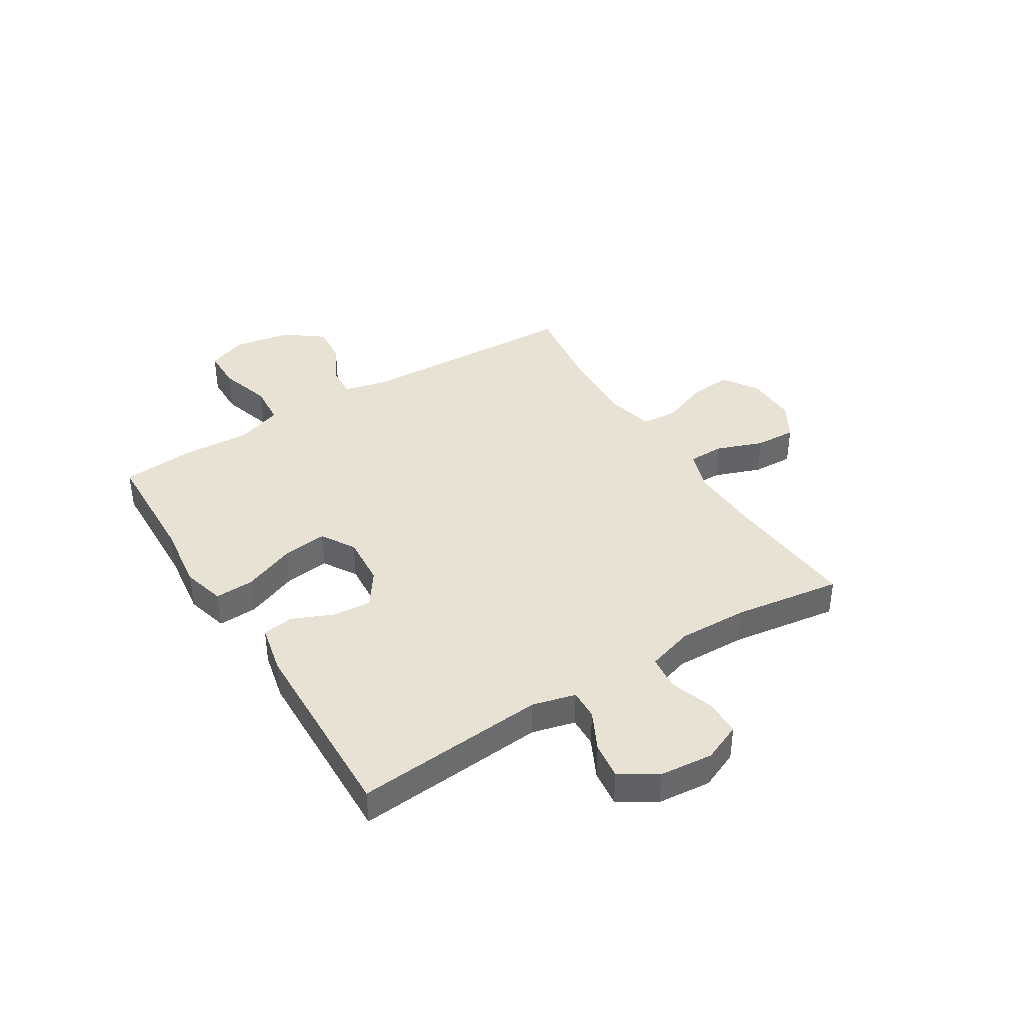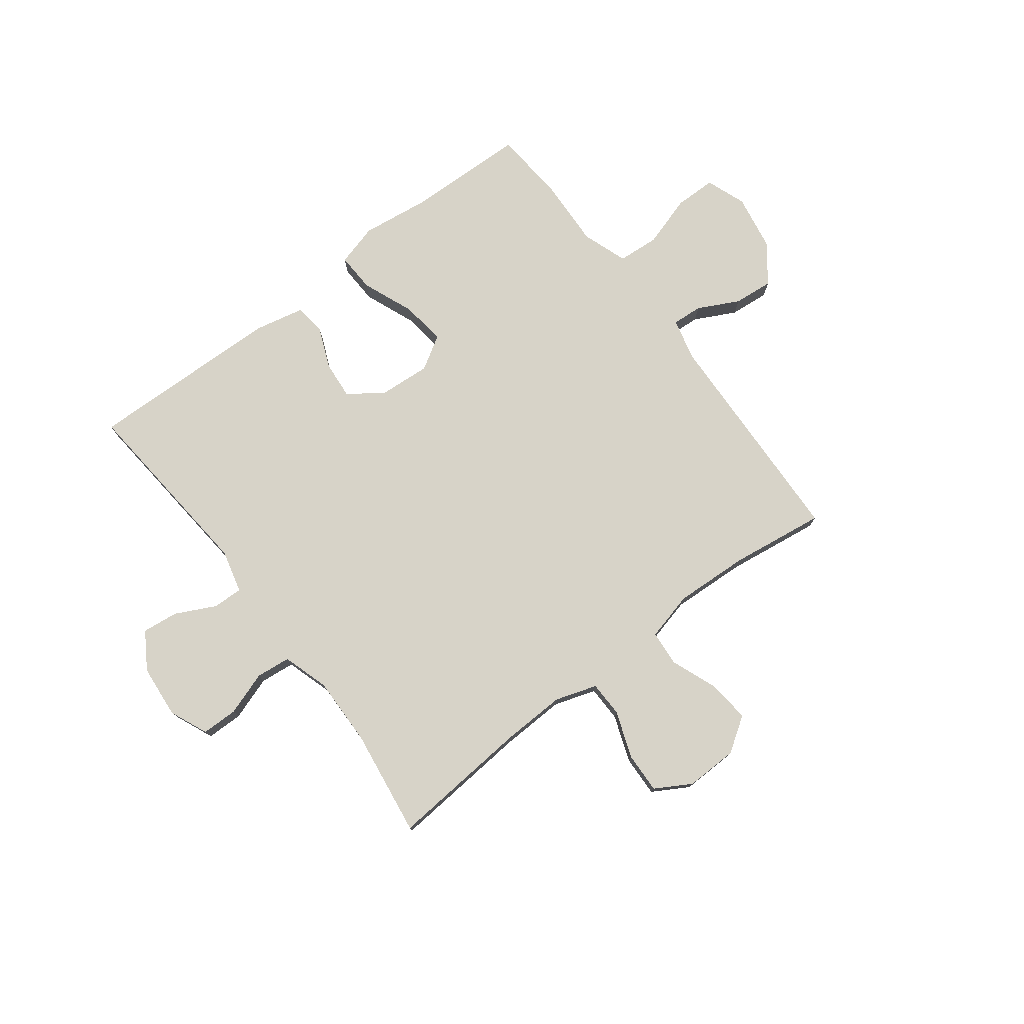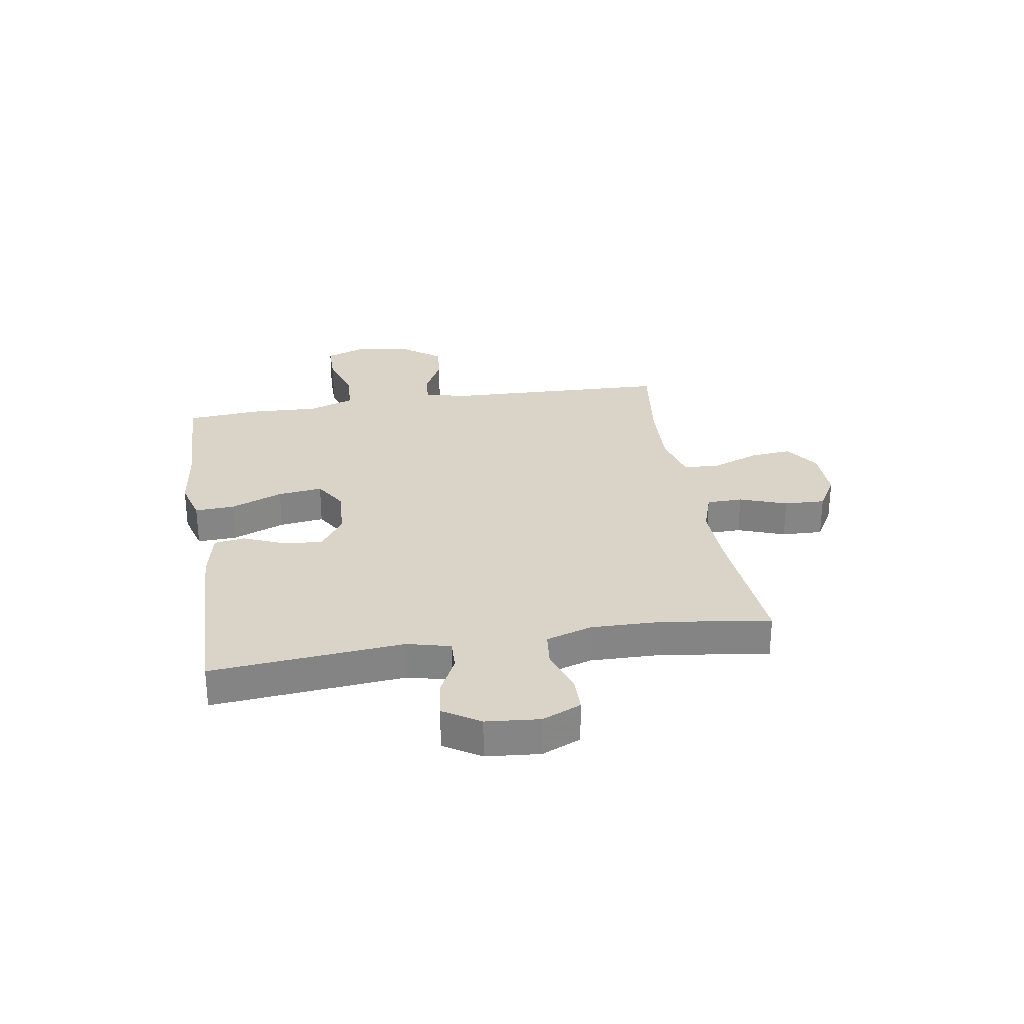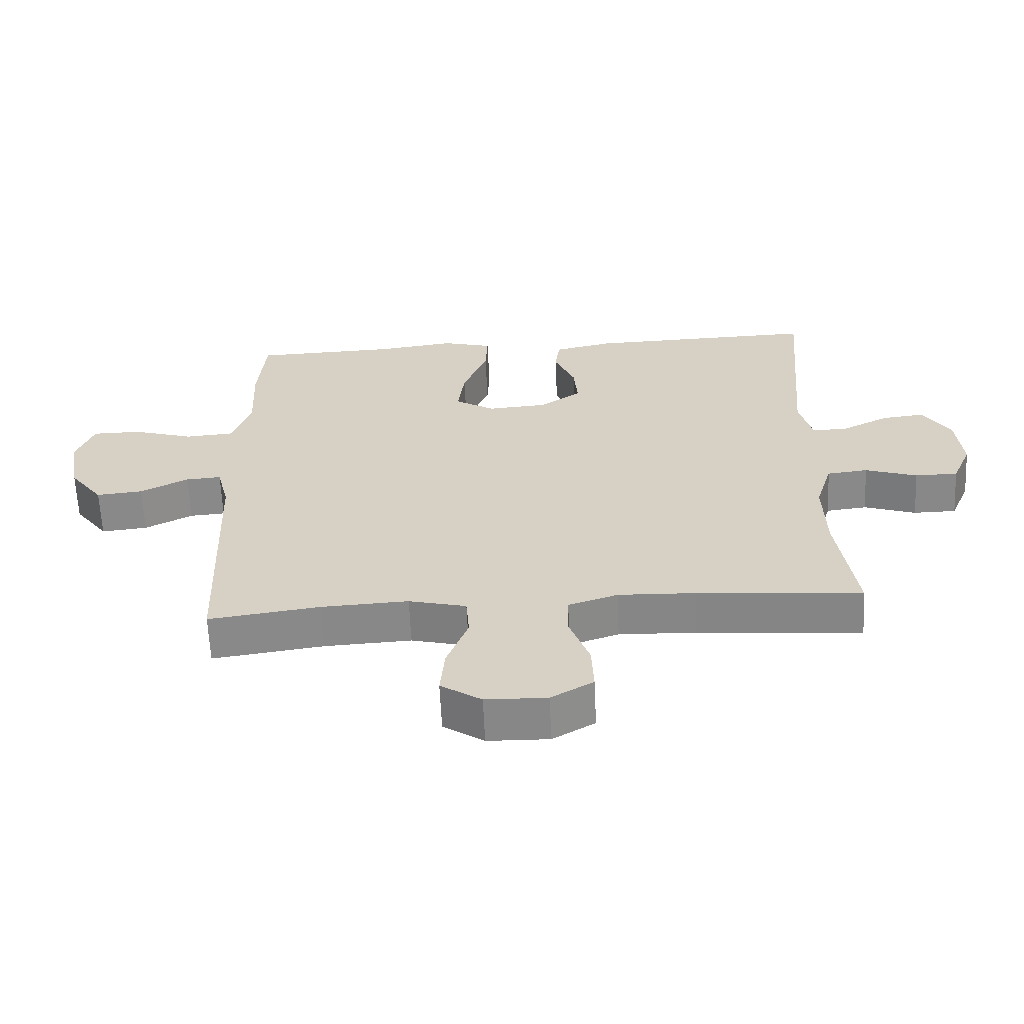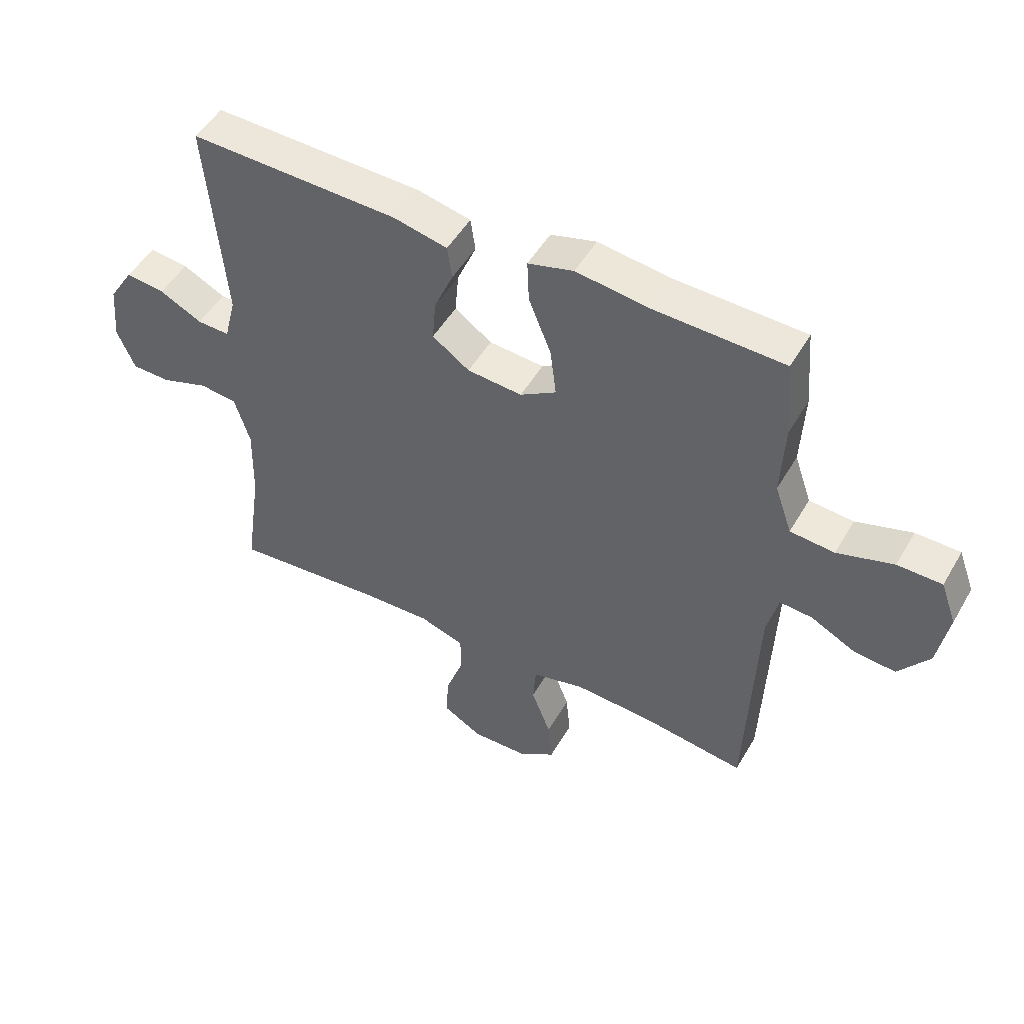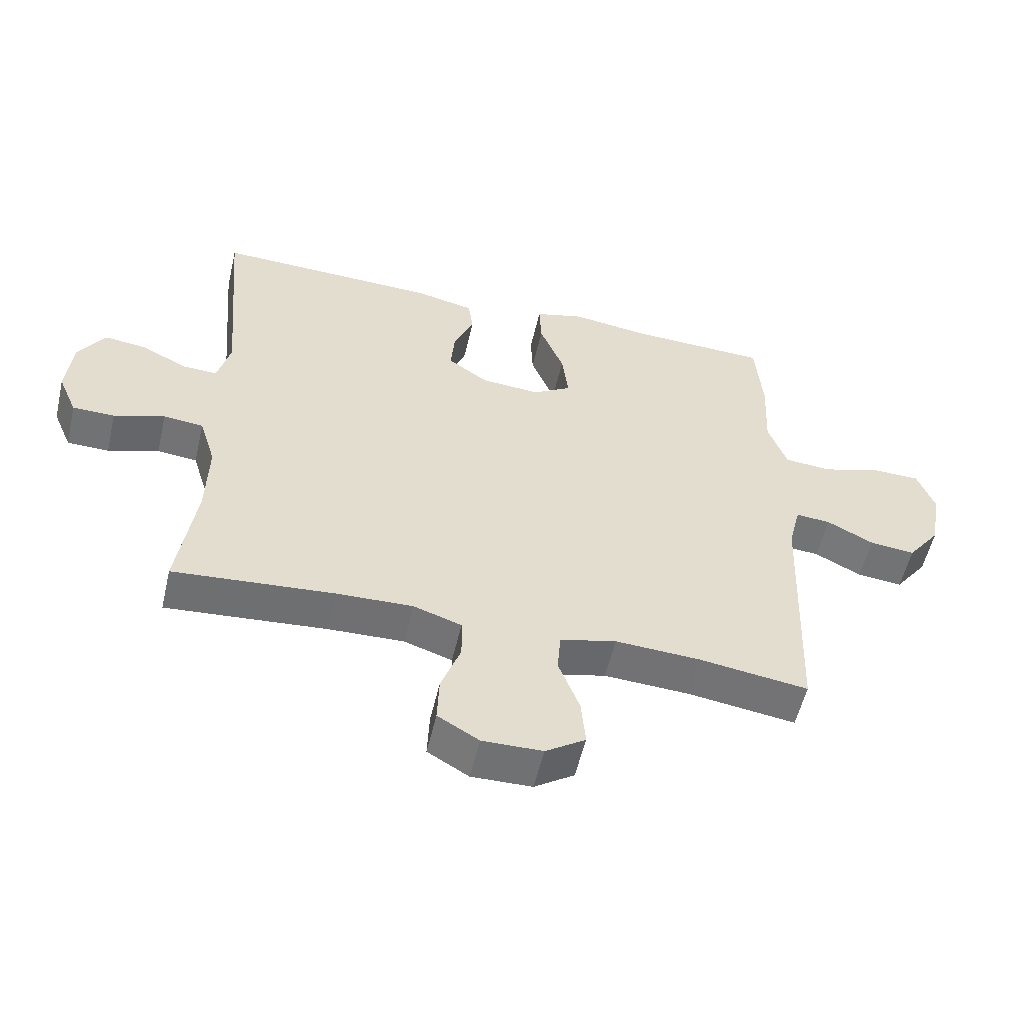
<metadata>
{"format":"obj","ext":"obj","renderer":"f3d","projection":"perspective","resolution":1024,"background":"white","views":[{"elev":39.7,"azim":58.2,"up":"+Y"},{"elev":76.8,"azim":142.6,"up":"+Y"},{"elev":28.7,"azim":80.6,"up":"+Y"},{"elev":-62.5,"azim":2.6,"up":"+Z"},{"elev":49.8,"azim":-150.8,"up":"+Z"},{"elev":-55.3,"azim":166.9,"up":"+Z"}]}
</metadata>
<code>
v -0.5 0.07 -0.5
v -0.516 0.07 -0.09
v -0.535 0.07 -0.014
v -0.59 0.07 -0.018
v -0.664 0.07 -0.056
v -0.736 0.07 -0.063
v -0.788 0.07 0.006
v -0.806 0.07 0.108
v -0.779 0.07 0.181
v -0.704 0.07 0.182
v -0.609 0.07 0.153
v -0.534 0.07 0.159
v -0.505 0.07 0.242
v -0.511 0.07 0.368
v -0.5 0.07 0.5
v -0.28 0.07 0.507
v -0.158 0.07 0.523
v -0.081 0.07 0.502
v -0.084 0.07 0.431
v -0.122 0.07 0.336
v -0.132 0.07 0.255
v -0.071 0.07 0.218
v 0.022 0.07 0.225
v 0.085 0.07 0.269
v 0.079 0.07 0.339
v 0.047 0.07 0.414
v 0.055 0.07 0.47
v 0.146 0.07 0.49
v 0.5 0.07 0.5
v 0.47 0.07 0.152
v 0.49 0.07 0.074
v 0.545 0.07 0.076
v 0.617 0.07 0.112
v 0.683 0.07 0.12
v 0.725 0.07 0.054
v 0.734 0.07 -0.043
v 0.704 0.07 -0.113
v 0.638 0.07 -0.114
v 0.558 0.07 -0.087
v 0.495 0.07 -0.094
v 0.469 0.07 -0.178
v 0.472 0.07 -0.305
v 0.5 0.07 -0.5
v 0.246 0.07 -0.479
v 0.127 0.07 -0.475
v 0.051 0.07 -0.5
v 0.05 0.07 -0.565
v 0.081 0.07 -0.65
v 0.084 0.07 -0.724
v 0.019 0.07 -0.762
v -0.076 0.07 -0.76
v -0.139 0.07 -0.718
v -0.132 0.07 -0.642
v -0.099 0.07 -0.556
v -0.104 0.07 -0.491
v -0.193 0.07 -0.469
v -0.328 0.07 -0.476
v -0.5 0 -0.5
v -0.516 0 -0.09
v -0.535 0 -0.014
v -0.59 0 -0.018
v -0.664 0 -0.056
v -0.736 0 -0.063
v -0.788 0 0.006
v -0.806 0 0.108
v -0.779 0 0.181
v -0.704 0 0.182
v -0.609 0 0.153
v -0.534 0 0.159
v -0.505 0 0.242
v -0.511 0 0.368
v -0.5 0 0.5
v -0.28 0 0.507
v -0.158 0 0.523
v -0.081 0 0.502
v -0.084 0 0.431
v -0.122 0 0.336
v -0.132 0 0.255
v -0.071 0 0.218
v 0.022 0 0.225
v 0.085 0 0.269
v 0.079 0 0.339
v 0.047 0 0.414
v 0.055 0 0.47
v 0.146 0 0.49
v 0.5 0 0.5
v 0.47 0 0.152
v 0.49 0 0.074
v 0.545 0 0.076
v 0.617 0 0.112
v 0.683 0 0.12
v 0.725 0 0.054
v 0.734 0 -0.043
v 0.704 0 -0.113
v 0.638 0 -0.114
v 0.558 0 -0.087
v 0.495 0 -0.094
v 0.469 0 -0.178
v 0.472 0 -0.305
v 0.5 0 -0.5
v 0.246 0 -0.479
v 0.127 0 -0.475
v 0.051 0 -0.5
v 0.05 0 -0.565
v 0.081 0 -0.65
v 0.084 0 -0.724
v 0.019 0 -0.762
v -0.076 0 -0.76
v -0.139 0 -0.718
v -0.132 0 -0.642
v -0.099 0 -0.556
v -0.104 0 -0.491
v -0.193 0 -0.469
v -0.328 0 -0.476
f 51 52 53 54
f 51 54 55
f 50 51 55
f 47 48 49 50
f 46 47 50 55
f 45 46 55 56
f 42 43 44
f 41 42 44 45
f 40 41 45 56
f 36 37 38 39
f 36 39 40
f 35 36 40
f 32 33 34 35
f 31 32 35 40
f 30 31 40 56
f 25 26 27 28
f 24 25 28 29
f 23 24 29 30
f 17 18 19 20
f 16 17 20 21
f 13 14 15 16
f 12 13 16 21
f 8 9 10 11
f 8 11 12
f 7 8 12
f 4 5 6 7
f 3 4 7 12
f 2 3 12 21
f 57 1 2 21
f 22 23 30 56
f 21 22 56 57
f 111 110 109 108
f 112 111 108
f 112 108 107
f 107 106 105 104
f 112 107 104 103
f 113 112 103 102
f 101 100 99
f 102 101 99 98
f 113 102 98 97
f 96 95 94 93
f 97 96 93
f 97 93 92
f 92 91 90 89
f 97 92 89 88
f 113 97 88 87
f 85 84 83 82
f 86 85 82 81
f 87 86 81 80
f 77 76 75 74
f 78 77 74 73
f 73 72 71 70
f 78 73 70 69
f 68 67 66 65
f 69 68 65
f 69 65 64
f 64 63 62 61
f 69 64 61 60
f 78 69 60 59
f 78 59 58 114
f 113 87 80 79
f 114 113 79 78
f 1 58 59 2
f 2 59 60 3
f 3 60 61 4
f 4 61 62 5
f 5 62 63 6
f 6 63 64 7
f 7 64 65 8
f 8 65 66 9
f 9 66 67 10
f 10 67 68 11
f 11 68 69 12
f 12 69 70 13
f 13 70 71 14
f 14 71 72 15
f 15 72 73 16
f 16 73 74 17
f 17 74 75 18
f 18 75 76 19
f 19 76 77 20
f 20 77 78 21
f 21 78 79 22
f 22 79 80 23
f 23 80 81 24
f 24 81 82 25
f 25 82 83 26
f 26 83 84 27
f 27 84 85 28
f 28 85 86 29
f 29 86 87 30
f 30 87 88 31
f 31 88 89 32
f 32 89 90 33
f 33 90 91 34
f 34 91 92 35
f 35 92 93 36
f 36 93 94 37
f 37 94 95 38
f 38 95 96 39
f 39 96 97 40
f 40 97 98 41
f 41 98 99 42
f 42 99 100 43
f 43 100 101 44
f 44 101 102 45
f 45 102 103 46
f 46 103 104 47
f 47 104 105 48
f 48 105 106 49
f 49 106 107 50
f 50 107 108 51
f 51 108 109 52
f 52 109 110 53
f 53 110 111 54
f 54 111 112 55
f 55 112 113 56
f 56 113 114 57
f 57 114 58 1

</code>
